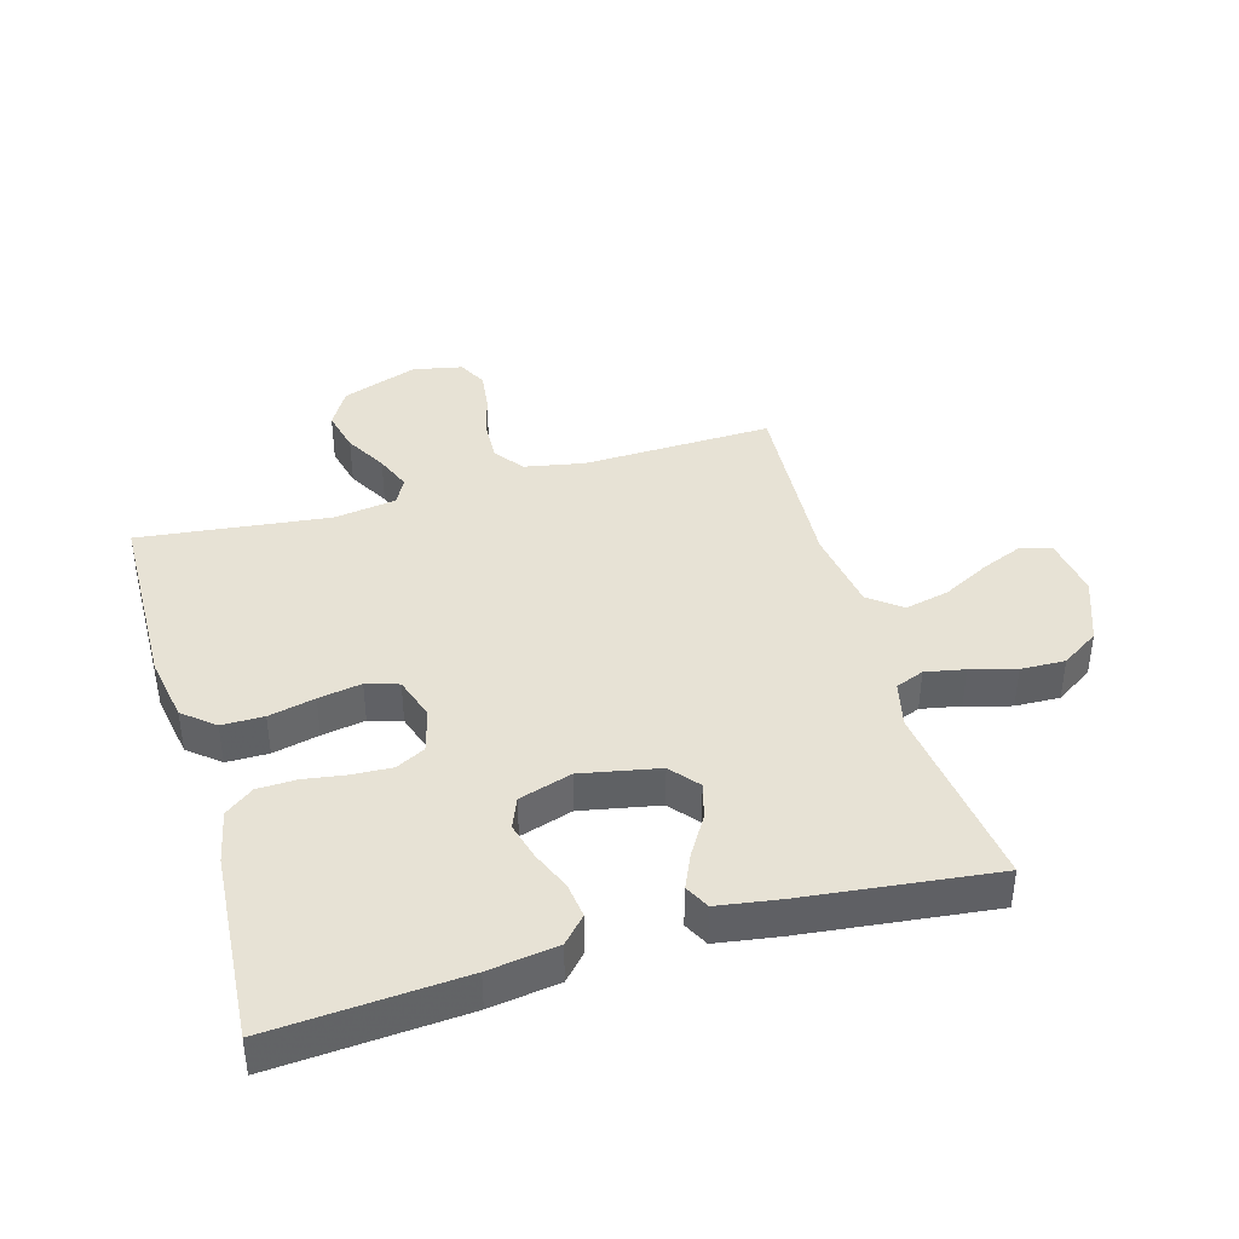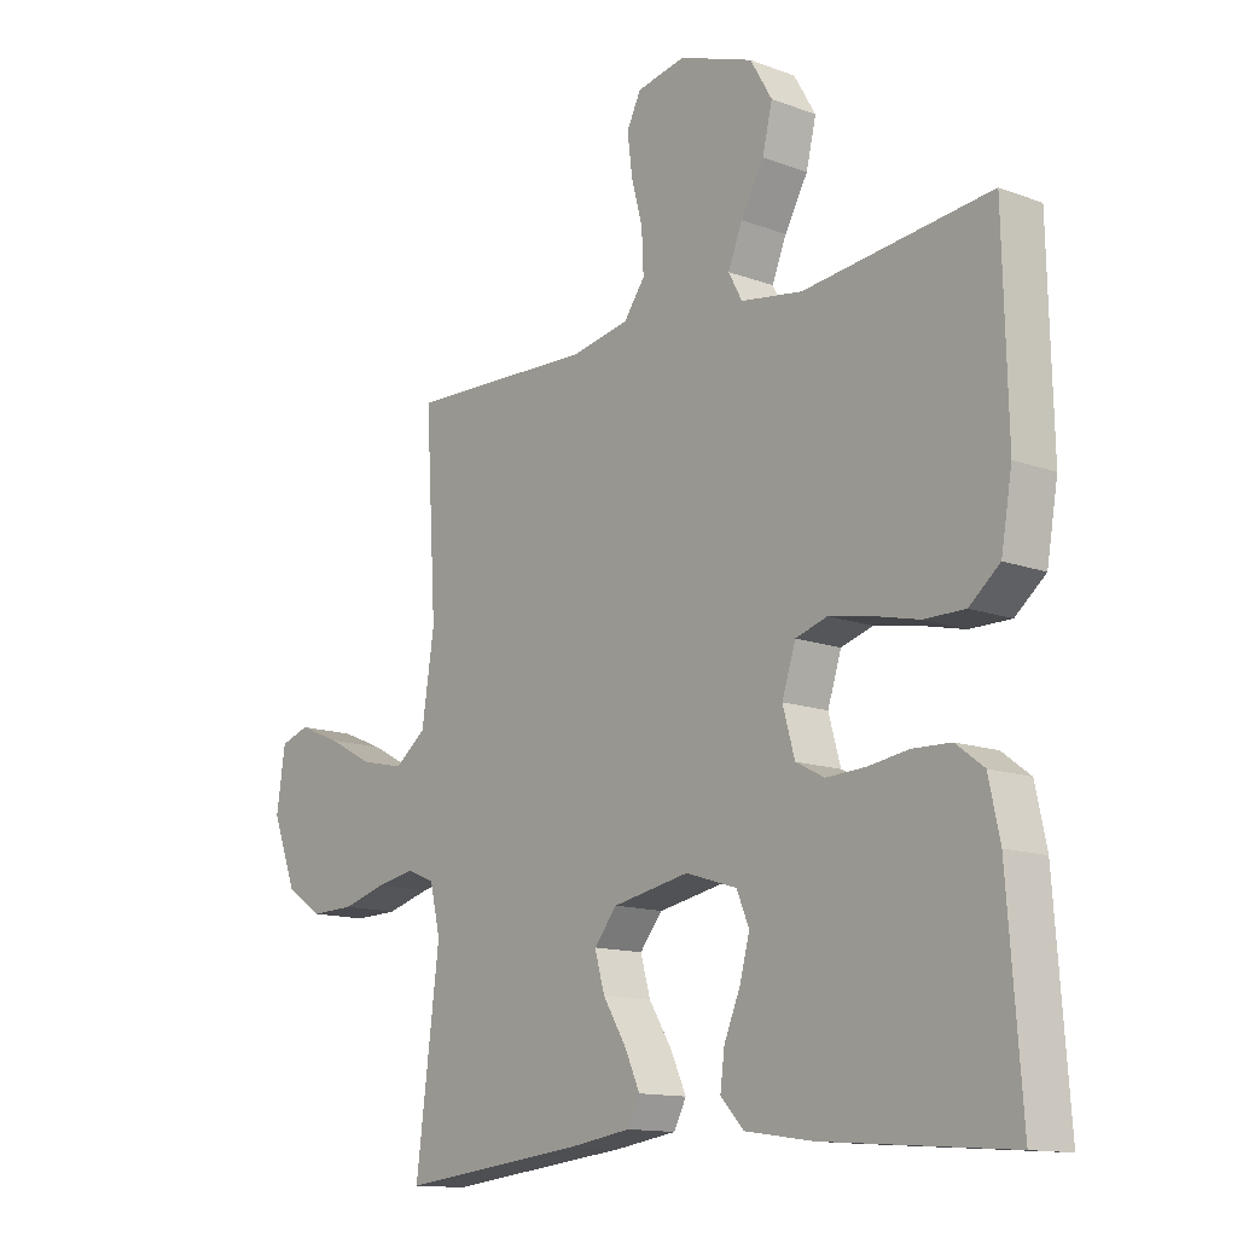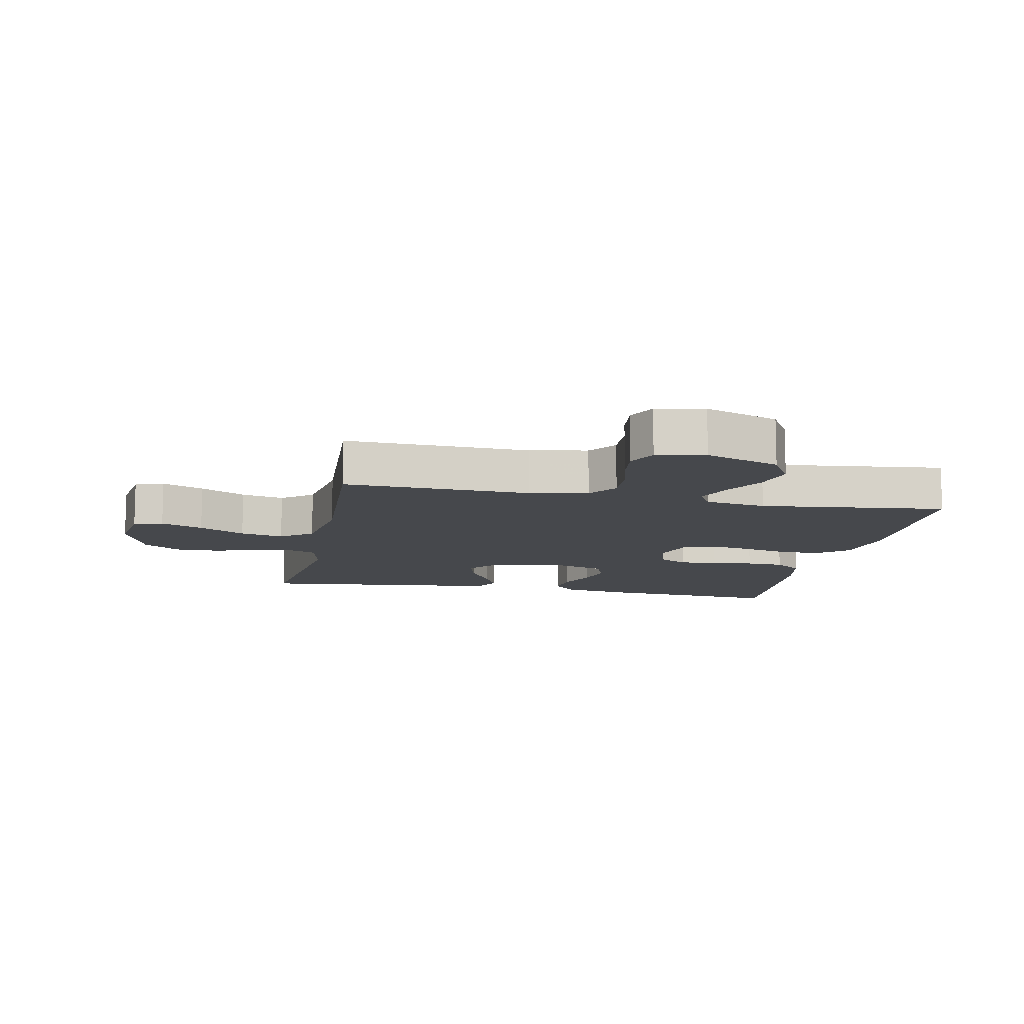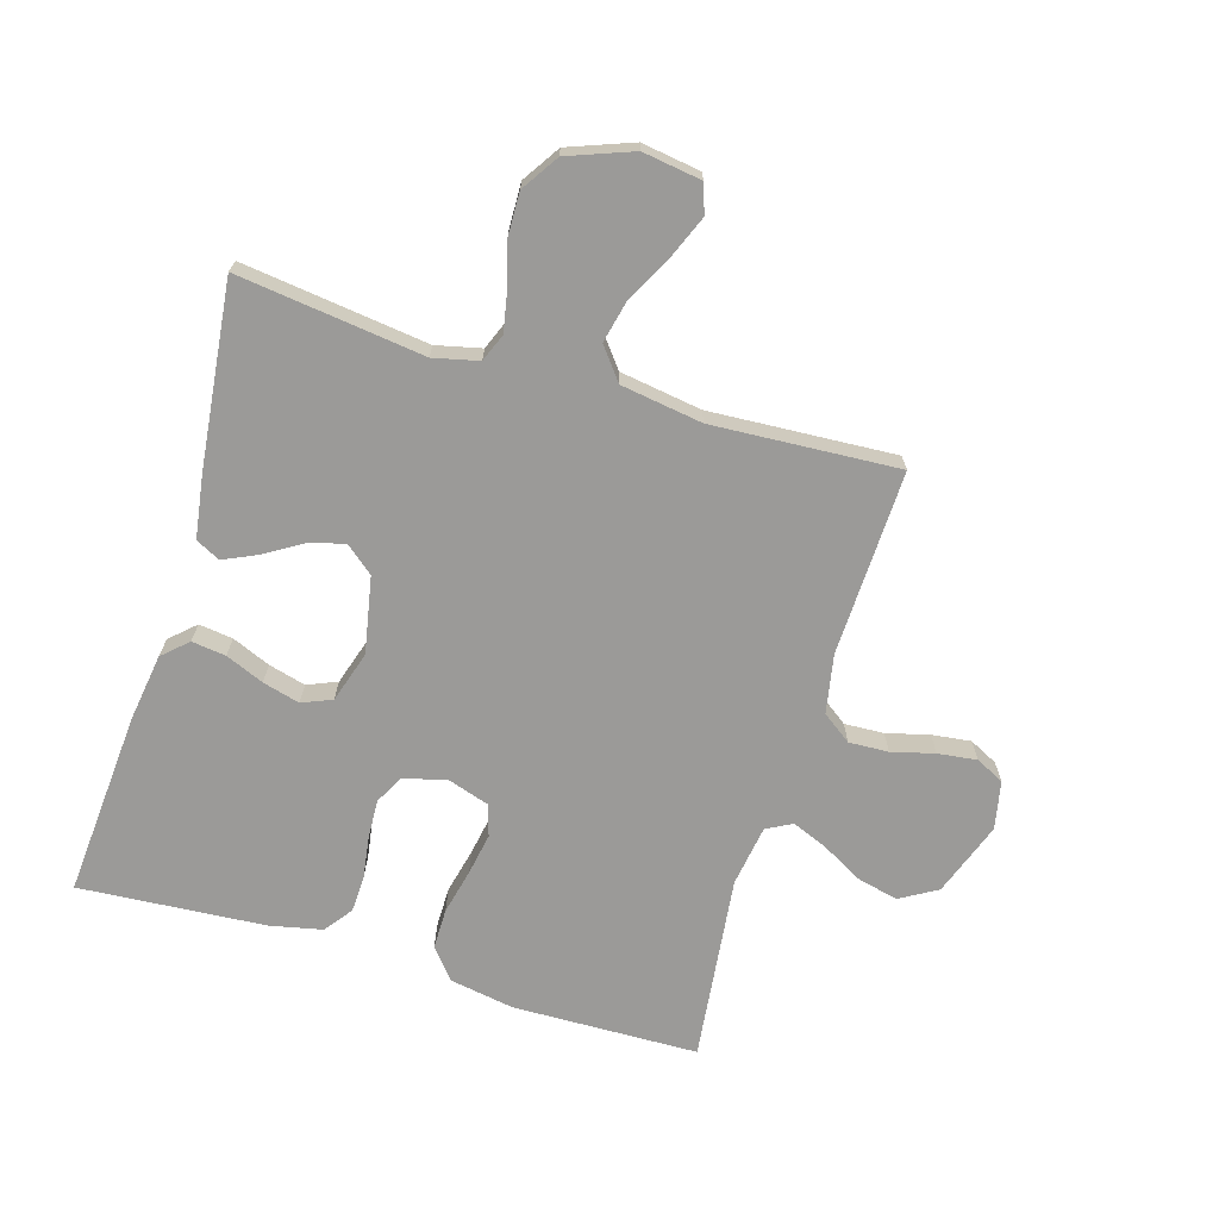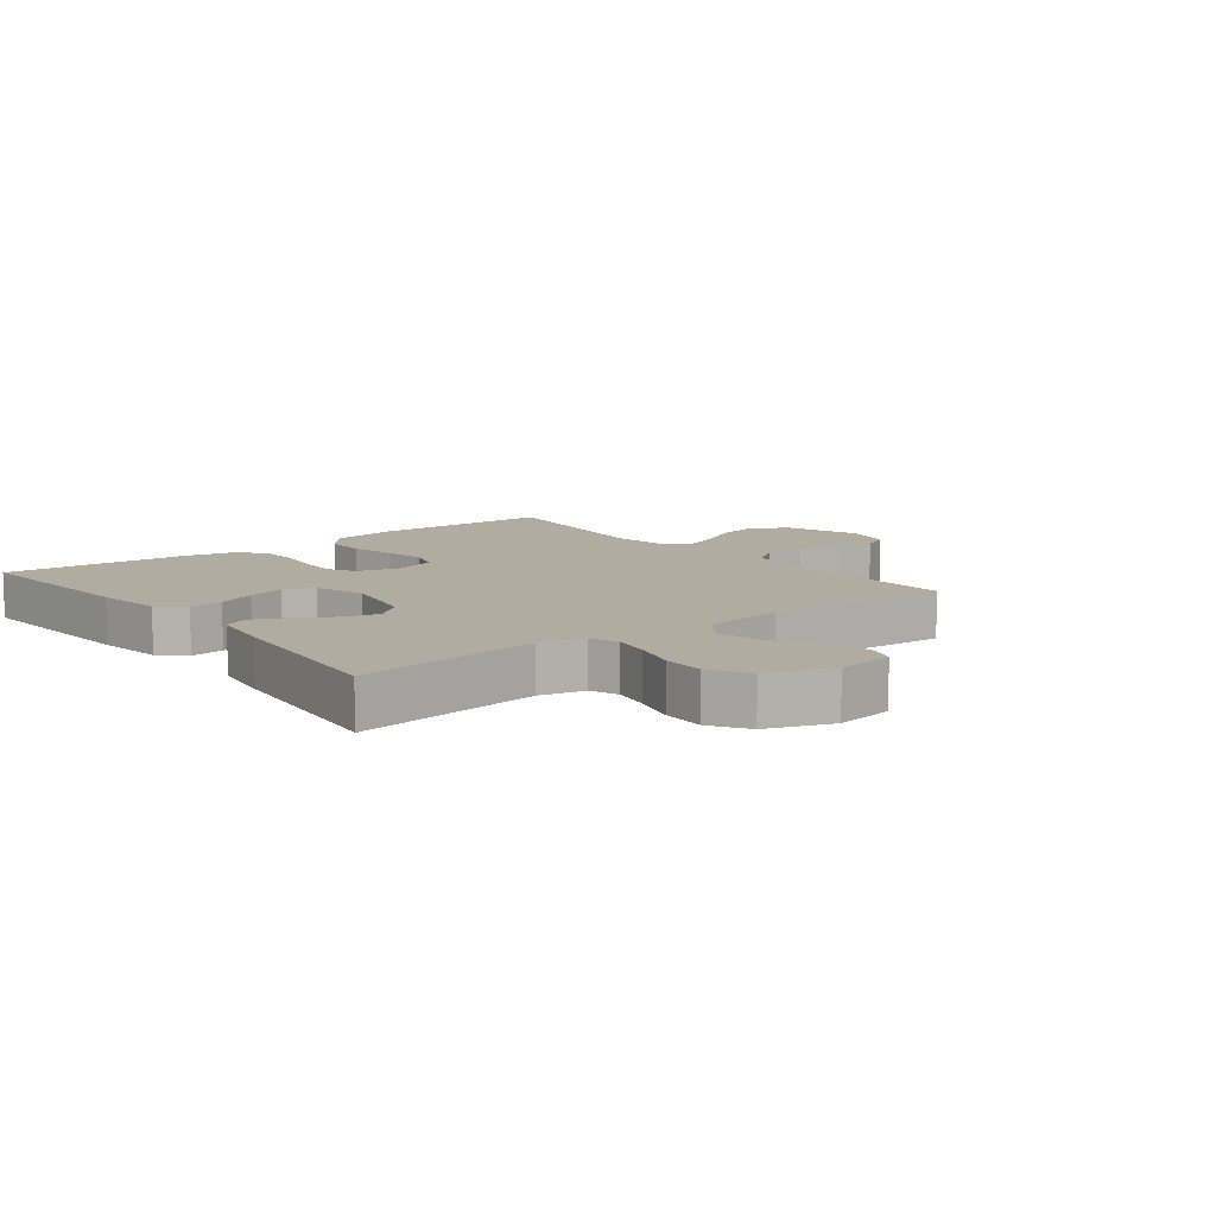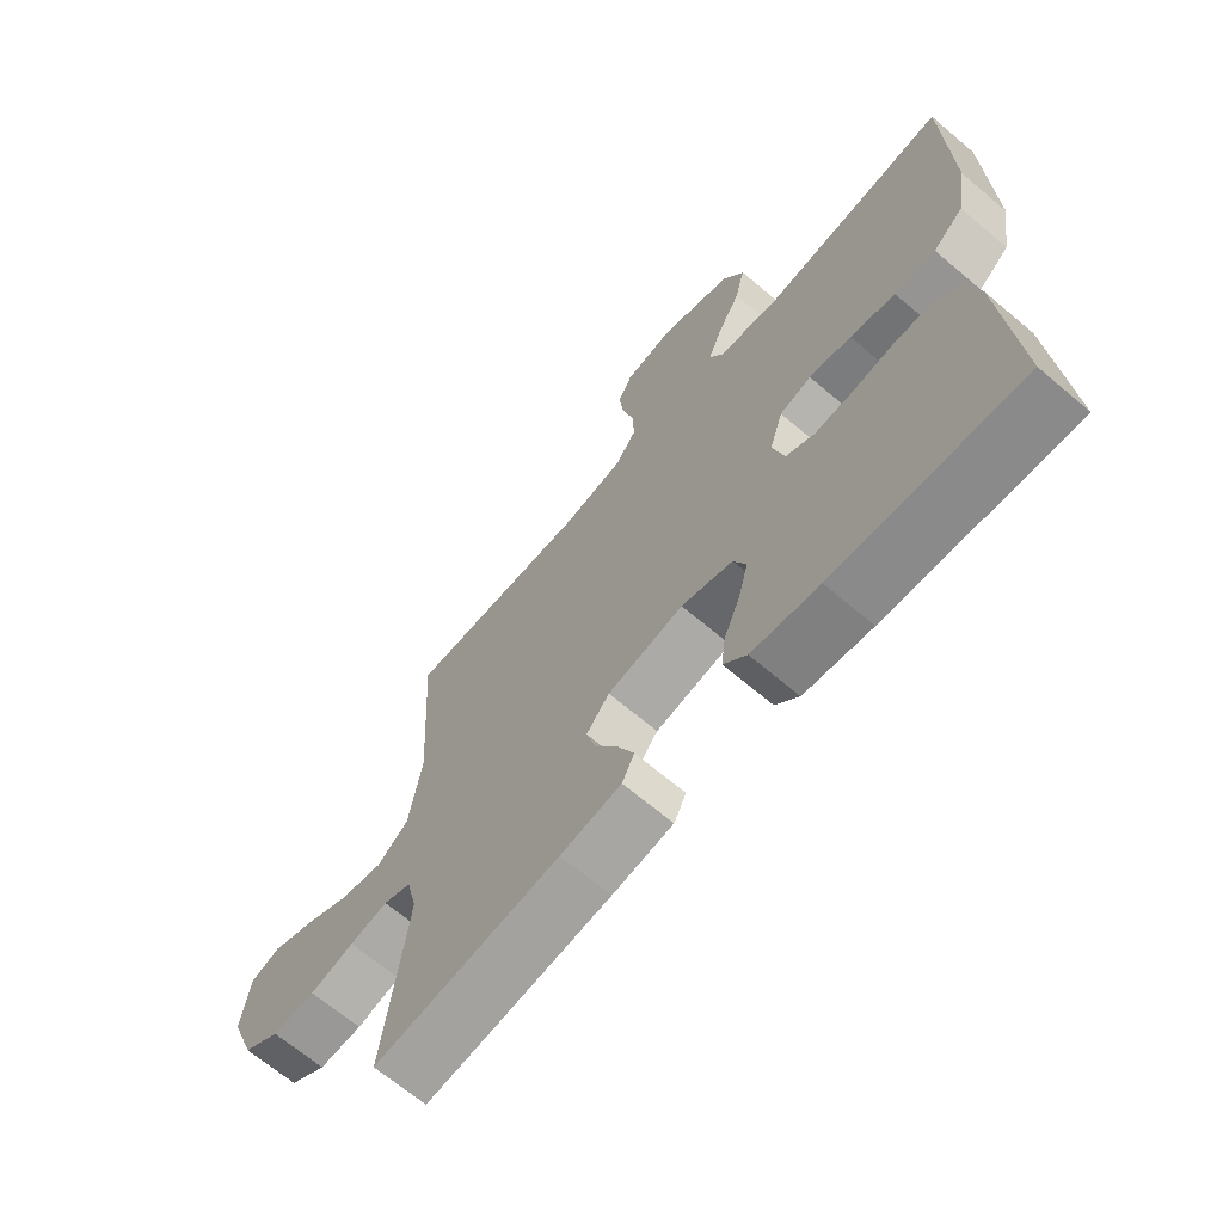
<metadata>
{"format":"obj","ext":"obj","renderer":"f3d","projection":"perspective","resolution":1024,"background":"white","views":[{"elev":40.4,"azim":163.9,"up":"+Y"},{"elev":-13.2,"azim":49.7,"up":"+Z"},{"elev":-11.1,"azim":-11.5,"up":"+Y"},{"elev":-69.3,"azim":-106.8,"up":"+Y"},{"elev":10.0,"azim":-128.1,"up":"+Y"},{"elev":-67.2,"azim":49.7,"up":"+Z"}]}
</metadata>
<code>
v -0.5 0.07 -0.5
v -0.462 0.07 -0.2
v -0.479 0.07 -0.127
v -0.524 0.07 -0.109
v -0.586 0.07 -0.121
v -0.657 0.07 -0.141
v -0.727 0.07 -0.143
v -0.787 0.07 -0.104
v -0.826 0.07 0
v -0.812 0.07 0.095
v -0.765 0.07 0.111
v -0.697 0.07 0.083
v -0.623 0.07 0.044
v -0.553 0.07 0.028
v -0.502 0.07 0.068
v -0.482 0.07 0.2
v -0.5 0.07 0.5
v -0.2 0.07 0.491
v -0.106 0.07 0.509
v -0.072 0.07 0.556
v -0.075 0.07 0.62
v -0.093 0.07 0.689
v -0.101 0.07 0.752
v -0.078 0.07 0.798
v 0 0.07 0.814
v 0.12 0.07 0.771
v 0.155 0.07 0.711
v 0.139 0.07 0.644
v 0.102 0.07 0.578
v 0.079 0.07 0.521
v 0.101 0.07 0.48
v 0.2 0.07 0.465
v 0.5 0.07 0.5
v 0.507 0.07 0.2
v 0.489 0.07 0.096
v 0.44 0.07 0.055
v 0.374 0.07 0.055
v 0.301 0.07 0.072
v 0.233 0.07 0.084
v 0.182 0.07 0.068
v 0.16 0.07 0
v 0.179 0.07 -0.069
v 0.225 0.07 -0.093
v 0.287 0.07 -0.09
v 0.354 0.07 -0.08
v 0.415 0.07 -0.082
v 0.46 0.07 -0.116
v 0.478 0.07 -0.2
v 0.5 0.07 -0.5
v 0.2 0.07 -0.478
v 0.091 0.07 -0.462
v 0.054 0.07 -0.422
v 0.061 0.07 -0.367
v 0.087 0.07 -0.305
v 0.103 0.07 -0.245
v 0.083 0.07 -0.197
v 0 0.07 -0.171
v -0.123 0.07 -0.195
v -0.16 0.07 -0.24
v -0.144 0.07 -0.297
v -0.107 0.07 -0.357
v -0.082 0.07 -0.412
v -0.102 0.07 -0.451
v -0.2 0.07 -0.466
v -0.5 0 -0.5
v -0.462 0 -0.2
v -0.479 0 -0.127
v -0.524 0 -0.109
v -0.586 0 -0.121
v -0.657 0 -0.141
v -0.727 0 -0.143
v -0.787 0 -0.104
v -0.826 0 0
v -0.812 0 0.095
v -0.765 0 0.111
v -0.697 0 0.083
v -0.623 0 0.044
v -0.553 0 0.028
v -0.502 0 0.068
v -0.482 0 0.2
v -0.5 0 0.5
v -0.2 0 0.491
v -0.106 0 0.509
v -0.072 0 0.556
v -0.075 0 0.62
v -0.093 0 0.689
v -0.101 0 0.752
v -0.078 0 0.798
v 0 0 0.814
v 0.12 0 0.771
v 0.155 0 0.711
v 0.139 0 0.644
v 0.102 0 0.578
v 0.079 0 0.521
v 0.101 0 0.48
v 0.2 0 0.465
v 0.5 0 0.5
v 0.507 0 0.2
v 0.489 0 0.096
v 0.44 0 0.055
v 0.374 0 0.055
v 0.301 0 0.072
v 0.233 0 0.084
v 0.182 0 0.068
v 0.16 0 0
v 0.179 0 -0.069
v 0.225 0 -0.093
v 0.287 0 -0.09
v 0.354 0 -0.08
v 0.415 0 -0.082
v 0.46 0 -0.116
v 0.478 0 -0.2
v 0.5 0 -0.5
v 0.2 0 -0.478
v 0.091 0 -0.462
v 0.054 0 -0.422
v 0.061 0 -0.367
v 0.087 0 -0.305
v 0.103 0 -0.245
v 0.083 0 -0.197
v 0 0 -0.171
v -0.123 0 -0.195
v -0.16 0 -0.24
v -0.144 0 -0.297
v -0.107 0 -0.357
v -0.082 0 -0.412
v -0.102 0 -0.451
v -0.2 0 -0.466
f 63 64 1 2
f 60 61 62 63
f 59 60 63 2
f 58 59 2 3
f 57 58 3 4
f 51 52 53 54
f 51 54 55
f 50 51 55
f 49 50 55
f 48 49 55 56
f 44 45 46 47
f 43 44 47 48
f 35 36 37 38
f 35 38 39
f 32 33 34 35
f 31 32 35 39
f 30 31 39 40
f 26 27 28 29
f 26 29 30
f 25 26 30
f 21 22 23 24
f 20 21 24 25
f 16 17 18
f 15 16 18 19
f 10 11 12 13
f 8 9 10 13
f 8 13 14
f 5 6 7 8
f 4 5 8 14
f 57 4 14 15
f 43 48 56 57
f 42 43 57 15
f 25 30 40 41
f 20 25 41
f 19 20 41 42
f 15 19 42
f 66 65 128 127
f 127 126 125 124
f 66 127 124 123
f 67 66 123 122
f 68 67 122 121
f 118 117 116 115
f 119 118 115
f 119 115 114
f 119 114 113
f 120 119 113 112
f 111 110 109 108
f 112 111 108 107
f 102 101 100 99
f 103 102 99
f 99 98 97 96
f 103 99 96 95
f 104 103 95 94
f 93 92 91 90
f 94 93 90
f 94 90 89
f 88 87 86 85
f 89 88 85 84
f 82 81 80
f 83 82 80 79
f 77 76 75 74
f 77 74 73 72
f 78 77 72
f 72 71 70 69
f 78 72 69 68
f 79 78 68 121
f 121 120 112 107
f 79 121 107 106
f 105 104 94 89
f 105 89 84
f 106 105 84 83
f 106 83 79
f 1 65 66 2
f 2 66 67 3
f 3 67 68 4
f 4 68 69 5
f 5 69 70 6
f 6 70 71 7
f 7 71 72 8
f 8 72 73 9
f 9 73 74 10
f 10 74 75 11
f 11 75 76 12
f 12 76 77 13
f 13 77 78 14
f 14 78 79 15
f 15 79 80 16
f 16 80 81 17
f 17 81 82 18
f 18 82 83 19
f 19 83 84 20
f 20 84 85 21
f 21 85 86 22
f 22 86 87 23
f 23 87 88 24
f 24 88 89 25
f 25 89 90 26
f 26 90 91 27
f 27 91 92 28
f 28 92 93 29
f 29 93 94 30
f 30 94 95 31
f 31 95 96 32
f 32 96 97 33
f 33 97 98 34
f 34 98 99 35
f 35 99 100 36
f 36 100 101 37
f 37 101 102 38
f 38 102 103 39
f 39 103 104 40
f 40 104 105 41
f 41 105 106 42
f 42 106 107 43
f 43 107 108 44
f 44 108 109 45
f 45 109 110 46
f 46 110 111 47
f 47 111 112 48
f 48 112 113 49
f 49 113 114 50
f 50 114 115 51
f 51 115 116 52
f 52 116 117 53
f 53 117 118 54
f 54 118 119 55
f 55 119 120 56
f 56 120 121 57
f 57 121 122 58
f 58 122 123 59
f 59 123 124 60
f 60 124 125 61
f 61 125 126 62
f 62 126 127 63
f 63 127 128 64
f 64 128 65 1

</code>
